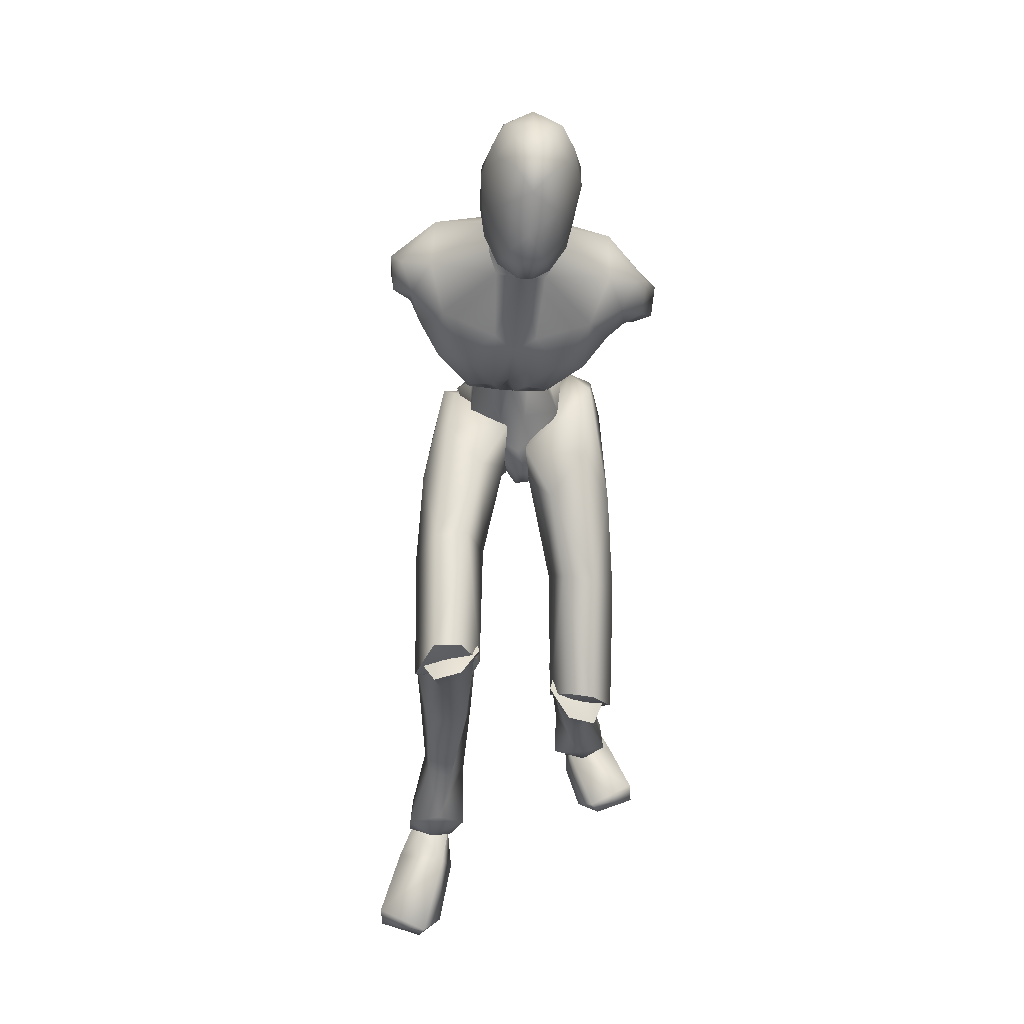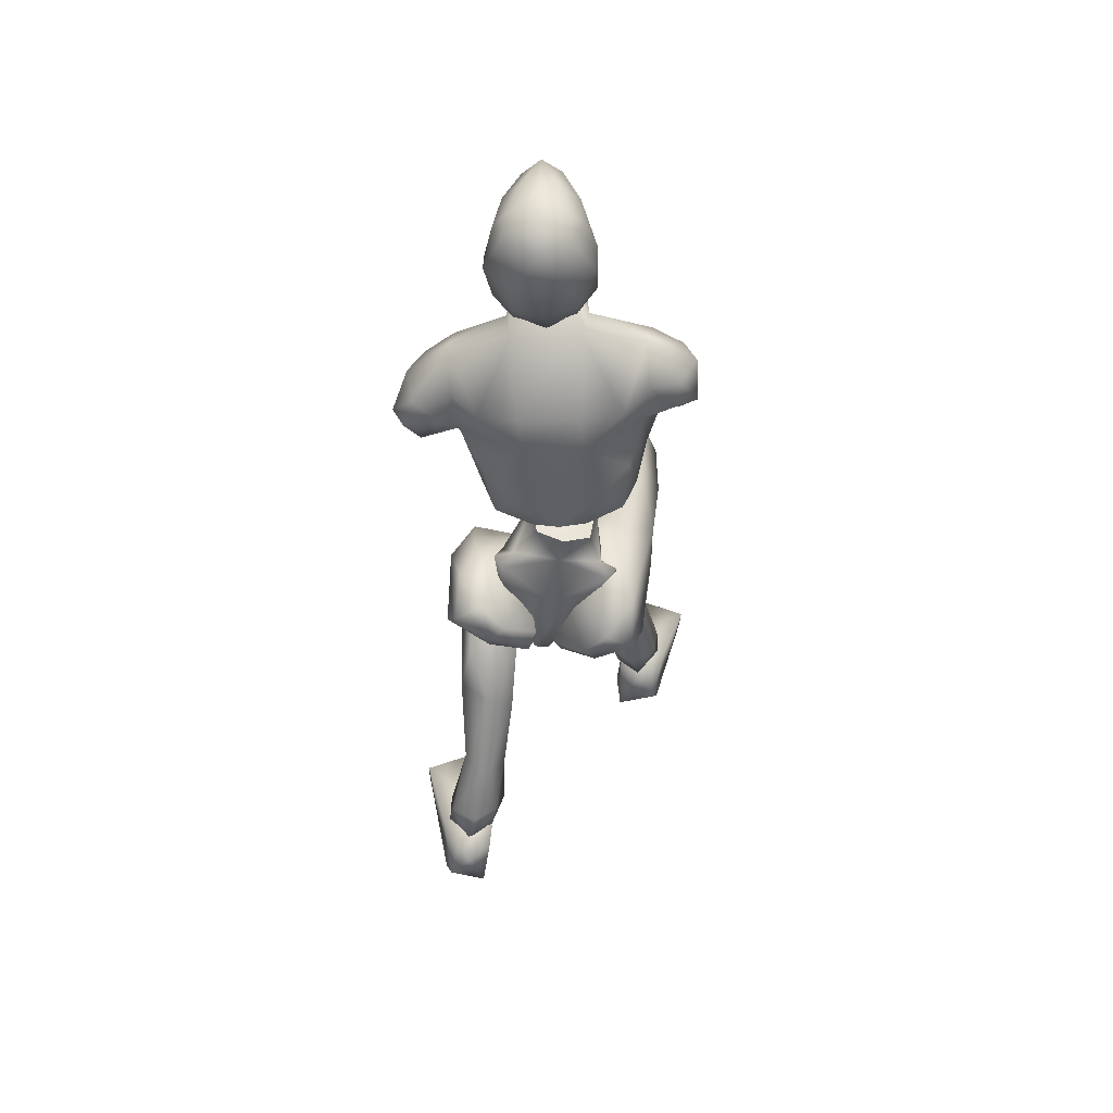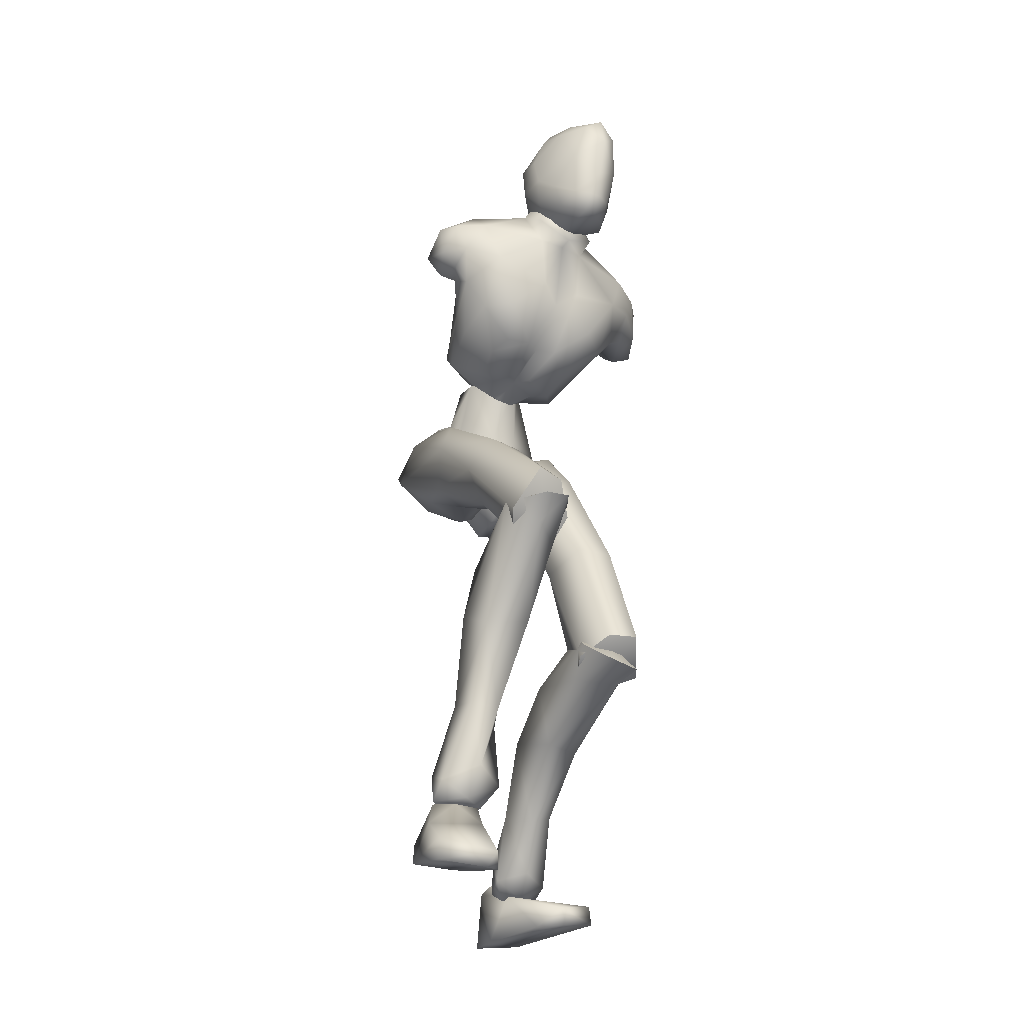
<metadata>
{"format":"obj","ext":"obj","renderer":"f3d","projection":"perspective","resolution":1024,"background":"white","views":[{"elev":22.0,"azim":-0.6,"up":"+Y"},{"elev":64.5,"azim":-177.6,"up":"+Y"},{"elev":-27.5,"azim":-29.2,"up":"+Y"}]}
</metadata>
<code>
o Melee_Husk
v 2.35 42.42 2.312
v 3.266 39.56 3.857
v 3.652 42.16 2.066
v 0.6572 45.41 2.477
v 1.098 44.86 5.074
v 0.5613 39.67 5.523
v -0.01497 36.61 5.363
v -1.41 39.39 5.498
v -3.94 38.56 3.766
v -3.339 44.24 5.018
v -3.804 41.56 2.234
v -3 44.9 2.43
v -4.977 40.95 1.957
v -1.642 36.24 4.601
v -0.1179 34.41 4.902
v 0.6988 34.52 4.912
v 1.671 36.7 4.643
v -0.3605 43.74 7.198
v -1.68 43.55 7.181
v 1.226 43.85 5.114
v 0.9342 45.47 2.989
v 3.544 46.2 3.641
v -1.601 43.37 9.718
v -2.851 43.25 8.059
v -0.9913 43.49 8.229
v -1.788 42.42 6.773
v -0.4612 42.3 6.745
v 0.7866 42.92 7.982
v 3.838 44.21 5.72
v 4.485 45.69 5.869
v 4.43 48.79 5.407
v 6.031 51.01 7.292
v 5.456 47.01 8.309
v 6.961 49 9.134
v 6.7 48.13 11.61
v 8.106 49.08 10.81
v 7.731 50.63 12.6
v 9.396 49.84 11.02
v 8.634 52.61 12.09
v 9.716 52.36 10.75
v 4.677 45.43 8.898
v 10.57 51.24 8.338
v 10.3 49.03 8.79
v 8.874 48.48 8.556
v 8.682 49.44 7.262
v 6.757 55.78 10.64
v 9.173 52.6 8.228
v 9.77 50.81 7.329
v 2.587 43.82 10.25
v 4.93 46.08 12.35
v 5.297 49.99 14.29
v 6.714 53.27 13.23
v 3.061 56.73 12.61
v 1.919 53.62 14.52
v 2.688 55.13 15
v 0.1159 53.93 15.73
v 0.0812 53.78 14.75
v -1.763 53.95 14.6
v -1.857 49.37 15.18
v -5.747 50.99 14.52
v -4.171 47.27 14
v -2.008 44.75 12.67
v -6.591 54.48 13.51
v 1.209 49.09 15.12
v 2.447 58.47 13.26
v -2.404 57.23 12.72
v -6.289 56.97 10.91
v -2.227 55.58 15.1
v -1.46 58.83 13.34
v 3.056 46.62 13.84
v 2.189 44.17 12.21
v 0.421 44.53 12.62
v -0.4569 47.93 14.46
v -0.785 44.94 11.75
v -0.3521 43.25 9.691
v 2.001 42.86 8.64
v -9.654 54.43 11.15
v -9.521 51.94 11.62
v -8.751 54.32 12.51
v -8.084 52.08 12.92
v -8.295 51.07 11.35
v -7.536 49.45 11.92
v -6.172 47.09 12.58
v -3.828 44.72 12.33
v -4.363 44.46 10.39
v -6.183 46.42 9.126
v -8.588 54.71 9.152
v -9.821 52.65 9.172
v -8.776 51.14 9.502
v -7.486 50.85 9.731
v -6.676 48.12 8.571
v -5.712 45.07 5.92
v -4.027 43.41 8.766
v -3.235 44.26 5.208
v -8.235 53.23 8.156
v -6.255 52.26 7.808
v -6.074 46.65 6.091
v -5.15 46.99 3.823
v -2.743 45.81 3.066
v -5.48 49.69 5.614
v -0.08627 56.13 19.74
v 0.5387 58.12 20.3
v -1.167 56.5 18.96
v 0.8766 56.06 19.76
v 1.777 56.07 19.15
v 0.7502 54.65 18.96
v -0.2329 54.76 19
v -1.662 55.5 17.72
v -2.053 57.78 17.22
v -2.614 56.97 15.48
v -2.709 59.15 15.63
v -2.934 58.81 13.7
v -2.809 61.35 15.1
v -2.78 61.56 13.1
v -1.965 63.64 15.34
v -1.18 64.65 13.21
v -1.048 64.98 14.91
v 0.9476 65.71 14.01
v 0.9329 65.33 16.63
v 3.031 64.86 14.9
v 0.8519 64.76 11.86
v -1.189 61.94 11.18
v -1.746 59.15 12
v -1.591 58.03 12.04
v 0.3022 57.76 11.12
v 0.4597 59.12 11
v 0.5676 61.81 10.64
v 2.3 64.55 17.35
v 1.006 63.89 19.89
v 2.3 62.59 19.64
v 0.8382 61.26 20.59
v 2.668 59.55 19.14
v -1.291 60.03 19.15
v -1.629 63.1 17.45
v -0.4398 64.62 17.26
v -0.3805 62.94 19.66
v 3.426 62.92 17.46
v 3.749 57.66 15.54
v 4.468 60.48 14.76
v 3.923 58.38 13.1
v 4.448 61.56 13.04
v 2.484 58.72 11.67
v 3.912 63.25 15.08
v 3.265 64.27 13.35
v 2.402 61.62 10.92
v 2.506 57.54 11.93
v 3.364 56.07 15.43
v 2.964 56.89 17.4
v 2.059 54.96 17.84
v 4.704 3.773 -5.568
v 6.37 3.426 -5.032
v 4.697 2.945 -4.094
v 6.274 2.935 -3.267
v 8.155 3.416 -4.763
v 6.35 4.784 -6.636
v -0.1766 32.97 3.176
v 1.193 33.16 3.193
v -0.0555 32.73 0.3811
v 1.212 32.91 0.3972
v -0.2106 35.58 -1.917
v 0.6386 35.69 -1.906
v -0.1815 38.44 -1.638
v 7.472 18.25 11.86
v 6.079 16.49 14.86
v 5.63 15.87 12.63
v 4.035 16.99 14.74
v 3.11 16.57 10.62
v 2.559 18.63 12.83
v 6.546 12.92 4.754
v 3.569 12.88 5.842
v 2.713 17.4 5.776
v 3.292 20.17 10.8
v 5.393 9.743 -2.823
v 2.948 14.07 1.726
v 4.941 15.69 1.539
v 4.706 8.11 0.9378
v 3.571 8.768 -1.339
v 4.125 5.914 -4.408
v 5.803 6.409 -5.69
v 3.609 4.067 -2.684
v 5.67 4.639 -1.423
v 6.484 8.69 0.7514
v 6.752 9.909 -1.181
v 7.152 14.99 3.162
v 6.369 18.44 4.992
v 6.429 20.05 11.06
v 8.076 4.183 -3.136
v 7.821 5.742 -4.607
v 7.741 25.87 9.333
v 5.951 19.04 15.15
v 7.536 16.9 12.53
v 0.7967 33.65 1.998
v 2.421 32.36 3.556
v 0.9282 33.83 4.868
v 1.857 34.36 -1.049
v 0.629 34.7 -0.6239
v 1.096 36.71 -2.625
v 0.5925 38.42 -1.972
v 2.787 40.03 -2.516
v 3.64 38.96 -3.041
v 4.407 41.08 -1.382
v 6.25 40.09 -1.995
v 6.039 40.59 1.284
v 6.947 37.58 -0.9039
v 7.395 32.72 6.472
v 6.362 31.95 3.107
v 6.244 23.77 7.857
v 6.596 16.76 10.51
v 3.479 16.47 10.15
v 3.915 23.55 7.992
v 4.7 29.98 3.19
v 5.224 34.3 0.1315
v 3.894 36.83 -2.391
v 3.826 40.36 1.739
v 5.017 40.06 3.56
v 5.505 36.86 6.204
v 0.6397 36.92 5.86
v 2.647 33.71 7.91
v 2.522 26.54 7.823
v 2.602 17.8 12.27
v 3.621 27.88 10.93
v 3.933 19.06 14.54
v 6.098 27.67 11.46
v 0.3882 57.12 14.9
v 0.5216 59.09 12.73
v 2.721 56.97 10.72
v -2.105 57.41 10.82
v -4.887 54.5 6.753
v -6.521 54.84 8.61
v 7.27 51.71 7.098
v 6.58 53.62 8.259
v 4.76 53.62 6.551
v 2.006 54.29 6.058
v -2.08 54.66 6.144
v -2.357 52.14 5.202
v -3.437 48.39 3.639
v -0.8682 46.16 2.528
v 1.785 51.76 5.115
v 2.104 47.88 3.523
v -2.632 33.78 5.832
v -0.9638 34.22 3.892
v -1.155 35.69 6.357
v -1.953 33.45 0.8358
v -0.7313 33.95 1.087
v -1.138 34.82 -1.622
v -0.6334 36.64 -1.814
v -2.802 37.82 -3.086
v -3.653 36.63 -3.082
v -4.436 39.27 -2.595
v -6.274 38.1 -2.729
v -6.128 40.05 -0.03514
v -7.017 36.37 -0.6266
v -7.664 35.42 8.146
v -6.566 33.2 5.531
v -8.13 30.64 13.81
v -6.622 28.1 13.5
v -8.073 24.13 20.76
v -7.091 23.08 19.05
v -3.97 22.67 18.94
v -6.525 27.24 22.15
v -4.298 27.97 13.77
v -4.924 31.49 6.543
v -5.344 33.93 1.836
v -3.939 35.03 -1.535
v -3.928 40.06 0.5212
v -5.16 40.62 2.253
v -5.732 38.99 6.054
v -0.8601 38.89 5.832
v -2.938 36.97 9.078
v -2.875 30.56 12.28
v -3.127 24.82 20.23
v -4.029 33.17 14.41
v -4.495 26.97 21.65
v -6.517 33.22 14.92
v -3.751 22.99 19.13
v -3.127 25.8 20.19
v -4.494 25.18 22.69
v -6.167 23.26 21.36
v -6.524 24.79 23.11
v -8.074 25.07 19.71
v -7.4 17.17 15.61
v -4.376 17.59 16.47
v -3.583 21.62 14.4
v -3.971 26.31 17.73
v -3.957 16.86 12.22
v -5.977 18.25 11.44
v -6.548 11 10.14
v -7.043 6.749 9.035
v -5.303 6.85 10.33
v -4.648 10.75 11.81
v -5.67 11.16 14.2
v -7.611 4.878 8.92
v -5.905 4.421 10.24
v -4.685 5.937 12.66
v -6.695 7.019 13.64
v -7.463 11.62 13.86
v -7.834 11.87 11.6
v -8.104 18.34 13.31
v -7.284 22.24 13.4
v -7.091 26.34 18.16
v -5.821 4.321 11.93
v -7.359 4.686 12.75
v -9.17 5.879 12.41
v -9.001 6.638 10.39
v -9.312 4.48 11.28
v -6.129 4.421 10.24
v -7.834 4.878 8.92
v -6.044 4.321 11.93
v -8.849 4.614 10.34
v -8.106 4.193 12.38
v -6.459 2.639 13.47
v -6.185 0.9263 7.608
v -5.836 0.1305 10.31
v -6.69 -1.386 16.22
v -7.918 -0.8761 18.44
v -8.384 -1.848 17.75
v -11.5 -1.459 16.64
v -11.57 0.03837 16.88
v -10.09 2.502 12.24
v -9.054 2.207 7.886
v -9.431 0.6056 8.526
v -7.541 4.357 10.95
v 1.139 37.76 1.403
v 3.061 36.9 0.7886
v 2.87 42.29 1.16
v 0.0549 40.61 -0.3172
v 6.265 4.478 -8.58
v 5.141 0.157 -8.918
v 4.593 4.138 -7.179
v 4.82 -0.02108 -6.106
v 5.053 3.216 -3.625
v 5.698 0.008007 -0.004441
v 6.798 1.171 2.026
v 7.395 0.1314 1.589
v 10.47 0.6315 0.407
v 10.35 2.139 0.2817
v 8.704 3.246 -4.797
v 6.527 4.662 -5.057
v 7.267 4.682 -7.144
v 7.825 1.812 -8.96
v 8.376 0.4645 -7.961
v 4.478 4.425 -5.518
v -1.035 40.46 -0.331
v -4.239 41.3 1.07
v -0.8882 43.22 1.433
v -1.201 45.43 1.79
v -2.937 36.06 0.7125
v -1.028 43.98 4.337
v -1.258 37.59 1.477
v -1.2 45.17 4.627
v -5.547 24.39 21.05
v -5.547 26.17 20.44
v 5.003 17.02 12.85
v 0.2627 55.32 13.71
v 4.99 18.88 13.1
f 1 2 3
f 4 5 1
f 5 2 1
f 2 5 6
f 2 6 7
f 6 8 7
f 8 9 7
f 10 9 8
f 9 10 11
f 10 12 11
f 9 11 13
f 9 14 7
f 7 14 15
f 7 15 16
f 17 7 16
f 17 2 7
f 18 6 5
f 6 18 8
f 19 8 18
f 8 19 10
f 20 21 22
f 23 24 25
f 26 25 24
f 26 27 25
f 25 27 28
f 27 20 28
f 28 20 29
f 29 20 22
f 30 29 22
f 30 22 31
f 30 31 32
f 30 32 33
f 33 32 34
f 33 34 35
f 35 34 36
f 35 36 37
f 36 38 37
f 38 39 37
f 38 40 39
f 33 29 30
f 29 33 41
f 33 35 41
f 38 42 40
f 42 38 43
f 44 43 38
f 36 44 38
f 34 44 36
f 34 45 44
f 34 32 45
f 39 40 46
f 46 40 47
f 42 47 40
f 42 48 47
f 43 48 42
f 44 48 43
f 45 48 44
f 29 41 49
f 49 41 50
f 41 35 50
f 50 35 51
f 51 35 37
f 51 37 52
f 39 52 37
f 52 39 46
f 53 52 46
f 54 52 53
f 55 54 53
f 56 54 55
f 57 54 56
f 57 56 58
f 59 57 58
f 58 60 59
f 60 61 59
f 59 61 62
f 52 54 51
f 58 63 60
f 57 64 54
f 65 55 53
f 63 66 67
f 63 58 66
f 58 68 66
f 58 56 68
f 68 69 66
f 51 54 64
f 64 70 51
f 51 70 50
f 50 70 71
f 71 49 50
f 49 71 72
f 71 70 72
f 70 64 72
f 72 64 73
f 57 73 64
f 73 57 59
f 59 62 73
f 74 73 62
f 73 74 72
f 72 74 75
f 72 75 49
f 49 75 76
f 77 78 79
f 79 78 80
f 78 81 80
f 81 82 80
f 82 60 80
f 82 83 60
f 83 61 60
f 83 84 61
f 61 84 62
f 84 85 62
f 23 62 85
f 74 62 23
f 23 25 74
f 25 75 74
f 28 75 25
f 28 76 75
f 29 76 28
f 49 76 29
f 82 86 83
f 86 85 83
f 85 84 83
f 80 60 63
f 63 79 80
f 79 63 67
f 79 67 77
f 77 67 87
f 87 88 77
f 88 78 77
f 88 89 78
f 89 81 78
f 89 90 81
f 90 82 81
f 90 91 82
f 91 86 82
f 91 92 86
f 86 92 85
f 93 85 92
f 23 85 93
f 93 24 23
f 93 92 24
f 24 92 94
f 94 26 24
f 95 88 87
f 88 95 89
f 95 90 89
f 96 90 95
f 96 91 90
f 96 97 91
f 92 91 97
f 92 97 98
f 94 92 98
f 99 94 98
f 98 97 100
f 100 97 96
f 101 102 103
f 102 104 105
f 101 104 102
f 101 106 104
f 107 106 101
f 107 101 103
f 108 107 103
f 109 108 103
f 108 109 110
f 109 111 110
f 111 112 110
f 111 113 112
f 112 113 114
f 114 113 115
f 116 114 115
f 116 115 117
f 118 116 117
f 118 117 119
f 118 119 120
f 116 118 121
f 116 121 122
f 114 116 122
f 114 122 123
f 123 112 114
f 123 124 112
f 124 110 112
f 125 124 123
f 126 125 123
f 123 127 126
f 122 127 123
f 122 121 127
f 120 119 128
f 129 128 119
f 129 130 128
f 130 129 131
f 131 132 130
f 132 131 102
f 131 133 102
f 103 102 133
f 103 133 109
f 133 111 109
f 133 134 111
f 111 134 113
f 113 134 115
f 115 134 117
f 117 134 135
f 119 117 135
f 135 129 119
f 129 135 136
f 129 136 131
f 136 133 131
f 134 133 136
f 134 136 135
f 130 132 137
f 132 138 137
f 138 139 137
f 139 138 140
f 139 140 141
f 140 142 141
f 139 141 143
f 139 143 137
f 128 130 137
f 137 120 128
f 137 143 120
f 143 144 120
f 141 144 143
f 144 141 145
f 145 141 142
f 145 142 127
f 127 142 126
f 126 142 125
f 125 142 146
f 146 142 140
f 147 146 140
f 147 140 138
f 138 148 147
f 138 132 148
f 132 105 148
f 102 105 132
f 121 145 127
f 144 145 121
f 118 144 121
f 144 118 120
f 148 149 147
f 149 148 105
f 149 105 106
f 104 106 105
f 150 151 152
f 152 151 153
f 153 151 154
f 154 151 155
f 155 151 150
f 14 156 15
f 156 157 15
f 16 15 157
f 157 17 16
f 156 158 157
f 159 157 158
f 158 160 159
f 161 159 160
f 161 160 162
f 163 164 165
f 166 165 164
f 165 166 167
f 168 167 166
f 163 165 169
f 165 170 169
f 165 167 170
f 170 167 171
f 168 171 167
f 172 171 168
f 173 174 175
f 175 174 171
f 170 171 174
f 176 169 170
f 170 174 176
f 176 174 177
f 173 177 174
f 177 173 178
f 173 179 178
f 179 155 150
f 178 179 150
f 150 180 178
f 180 177 178
f 181 177 180
f 181 176 177
f 182 176 181
f 182 169 176
f 169 182 183
f 169 183 184
f 175 184 183
f 184 175 185
f 171 185 175
f 171 172 185
f 172 186 185
f 186 163 185
f 184 185 163
f 184 163 169
f 183 173 175
f 152 180 150
f 180 152 153
f 181 180 153
f 187 181 153
f 181 187 182
f 182 187 183
f 183 187 188
f 173 183 188
f 179 173 188
f 188 155 179
f 154 155 188
f 187 154 188
f 187 153 154
f 189 190 191
f 192 193 194
f 192 195 193
f 192 196 195
f 197 195 196
f 196 198 197
f 198 199 197
f 199 200 197
f 199 201 200
f 202 200 201
f 202 201 203
f 204 202 203
f 204 203 205
f 206 204 205
f 189 206 205
f 189 207 206
f 207 189 191
f 191 208 207
f 208 209 207
f 207 209 210
f 207 210 211
f 206 207 211
f 211 212 206
f 204 206 212
f 212 213 204
f 213 202 204
f 200 202 213
f 197 200 213
f 195 197 213
f 195 213 212
f 212 193 195
f 211 193 212
f 201 214 203
f 215 203 214
f 215 216 203
f 216 215 217
f 217 218 216
f 194 218 217
f 218 194 219
f 194 193 219
f 219 193 211
f 219 211 210
f 210 209 219
f 209 220 219
f 219 220 221
f 222 221 220
f 222 190 221
f 190 223 221
f 189 223 190
f 189 205 223
f 223 205 216
f 203 216 205
f 216 218 223
f 221 223 218
f 221 218 219
f 215 214 217
f 224 55 65
f 224 56 55
f 56 224 68
f 68 224 69
f 69 224 225
f 224 65 225
f 53 46 226
f 65 53 226
f 226 225 65
f 227 225 226
f 225 227 69
f 66 69 227
f 67 66 227
f 67 227 228
f 229 67 228
f 228 96 229
f 229 96 95
f 87 229 95
f 87 67 229
f 230 48 45
f 48 230 47
f 231 47 230
f 46 47 231
f 46 231 232
f 46 232 226
f 226 232 233
f 226 233 227
f 234 227 233
f 228 227 234
f 235 228 234
f 96 228 235
f 100 96 235
f 100 235 236
f 236 98 100
f 236 99 98
f 237 99 236
f 237 236 235
f 238 237 235
f 235 234 238
f 233 238 234
f 232 238 233
f 232 32 238
f 32 232 231
f 32 231 230
f 32 230 45
f 32 31 238
f 238 31 239
f 22 239 31
f 21 239 22
f 21 237 239
f 239 237 238
f 240 241 242
f 243 241 240
f 244 241 243
f 243 245 244
f 246 244 245
f 247 246 245
f 248 247 245
f 247 248 249
f 250 249 248
f 249 250 251
f 250 252 251
f 251 252 253
f 252 254 253
f 254 255 253
f 255 254 256
f 255 256 257
f 258 257 256
f 259 258 256
f 260 255 257
f 259 256 261
f 261 256 262
f 256 254 262
f 263 262 254
f 254 252 263
f 264 263 252
f 250 264 252
f 250 248 264
f 248 245 264
f 245 243 264
f 264 243 263
f 240 263 243
f 240 262 263
f 265 249 251
f 251 266 265
f 267 266 251
f 266 267 268
f 269 268 267
f 269 242 268
f 242 269 270
f 240 242 270
f 240 270 262
f 262 270 261
f 259 261 270
f 271 259 270
f 270 272 271
f 273 271 272
f 260 273 272
f 274 260 272
f 274 255 260
f 253 255 274
f 253 274 267
f 267 251 253
f 269 272 270
f 274 272 269
f 269 267 274
f 265 266 268
f 275 276 277
f 277 278 275
f 278 277 279
f 279 280 278
f 278 280 281
f 282 278 281
f 275 278 282
f 275 282 283
f 283 276 275
f 283 284 276
f 283 282 285
f 285 286 283
f 285 287 286
f 288 287 289
f 287 290 289
f 290 287 285
f 285 291 290
f 285 282 291
f 281 291 282
f 292 288 293
f 288 289 293
f 294 293 289
f 290 294 289
f 290 295 294
f 291 295 290
f 291 296 295
f 281 296 291
f 296 281 297
f 297 281 298
f 298 286 297
f 286 298 299
f 299 283 286
f 284 283 299
f 300 284 299
f 280 300 299
f 299 298 280
f 280 298 281
f 287 297 286
f 294 301 293
f 301 294 302
f 294 295 302
f 295 303 302
f 303 295 296
f 303 296 297
f 303 297 304
f 297 287 304
f 287 288 304
f 292 304 288
f 292 305 304
f 305 303 304
f 302 303 305
f 306 307 308
f 307 309 308
f 309 310 308
f 311 308 310
f 311 306 308
f 312 307 306
f 312 306 313
f 311 313 306
f 314 313 311
f 315 314 311
f 314 315 316
f 317 316 315
f 318 317 315
f 318 315 311
f 319 318 311
f 311 310 319
f 309 319 310
f 319 309 320
f 309 307 320
f 312 320 307
f 321 320 312
f 319 320 321
f 318 319 321
f 317 318 321
f 322 305 292
f 322 302 305
f 322 301 302
f 322 293 301
f 322 292 293
f 323 217 214
f 323 194 217
f 323 192 194
f 323 196 192
f 323 198 196
f 323 199 198
f 323 201 199
f 323 214 201
f 324 17 157
f 324 2 17
f 324 3 2
f 324 325 3
f 324 326 325
f 324 162 326
f 324 161 162
f 324 159 161
f 324 157 159
f 327 328 329
f 329 328 330
f 330 331 329
f 330 332 331
f 332 333 331
f 333 332 334
f 334 335 333
f 335 336 333
f 333 336 331
f 336 337 331
f 338 331 337
f 337 339 338
f 339 337 340
f 327 339 340
f 340 328 327
f 340 341 328
f 340 337 341
f 337 336 341
f 336 335 341
f 329 331 342
f 342 331 338
f 338 339 342
f 339 327 342
f 327 329 342
f 326 162 343
f 344 345 343
f 326 343 345
f 345 325 326
f 13 11 344
f 345 344 11
f 11 12 345
f 345 12 346
f 345 346 4
f 4 1 345
f 325 345 1
f 1 3 325
f 343 347 344
f 344 347 13
f 13 347 9
f 9 347 14
f 14 347 156
f 156 347 158
f 158 347 160
f 160 347 162
f 162 347 343
f 27 348 20
f 20 348 21
f 21 348 237
f 237 348 99
f 99 348 94
f 94 348 26
f 26 348 27
f 249 349 247
f 247 349 246
f 246 349 244
f 244 349 241
f 241 349 242
f 242 349 268
f 268 349 265
f 265 349 249
f 328 341 330
f 332 330 341
f 335 332 341
f 335 334 332
f 4 350 5
f 5 350 18
f 18 350 19
f 19 350 10
f 10 350 12
f 12 350 346
f 346 350 4
f 316 317 314
f 314 317 321
f 313 314 321
f 321 312 313
f 258 351 257
f 257 351 260
f 260 351 273
f 273 351 271
f 271 351 259
f 259 351 258
f 300 352 284
f 284 352 276
f 276 352 277
f 277 352 279
f 279 352 280
f 280 352 300
f 191 353 208
f 208 353 209
f 209 353 220
f 220 353 222
f 222 353 190
f 190 353 191
f 108 110 354
f 124 354 110
f 125 354 124
f 125 146 354
f 354 146 147
f 147 149 354
f 149 106 354
f 354 106 107
f 108 354 107
f 172 355 186
f 186 355 163
f 163 355 164
f 164 355 166
f 166 355 168
f 168 355 172

</code>
